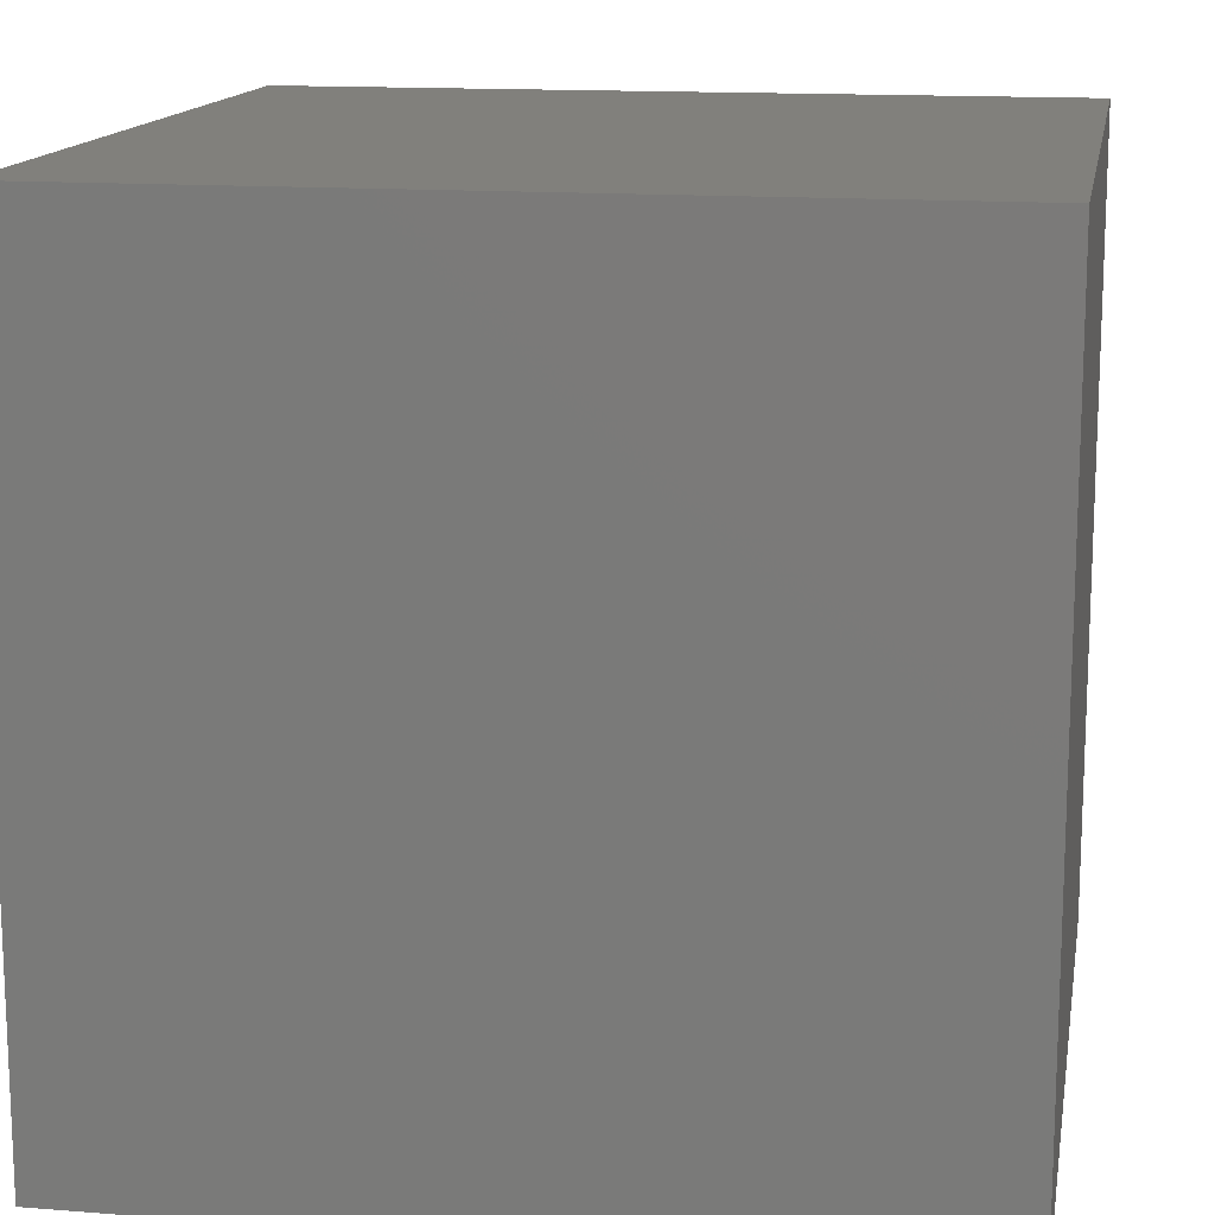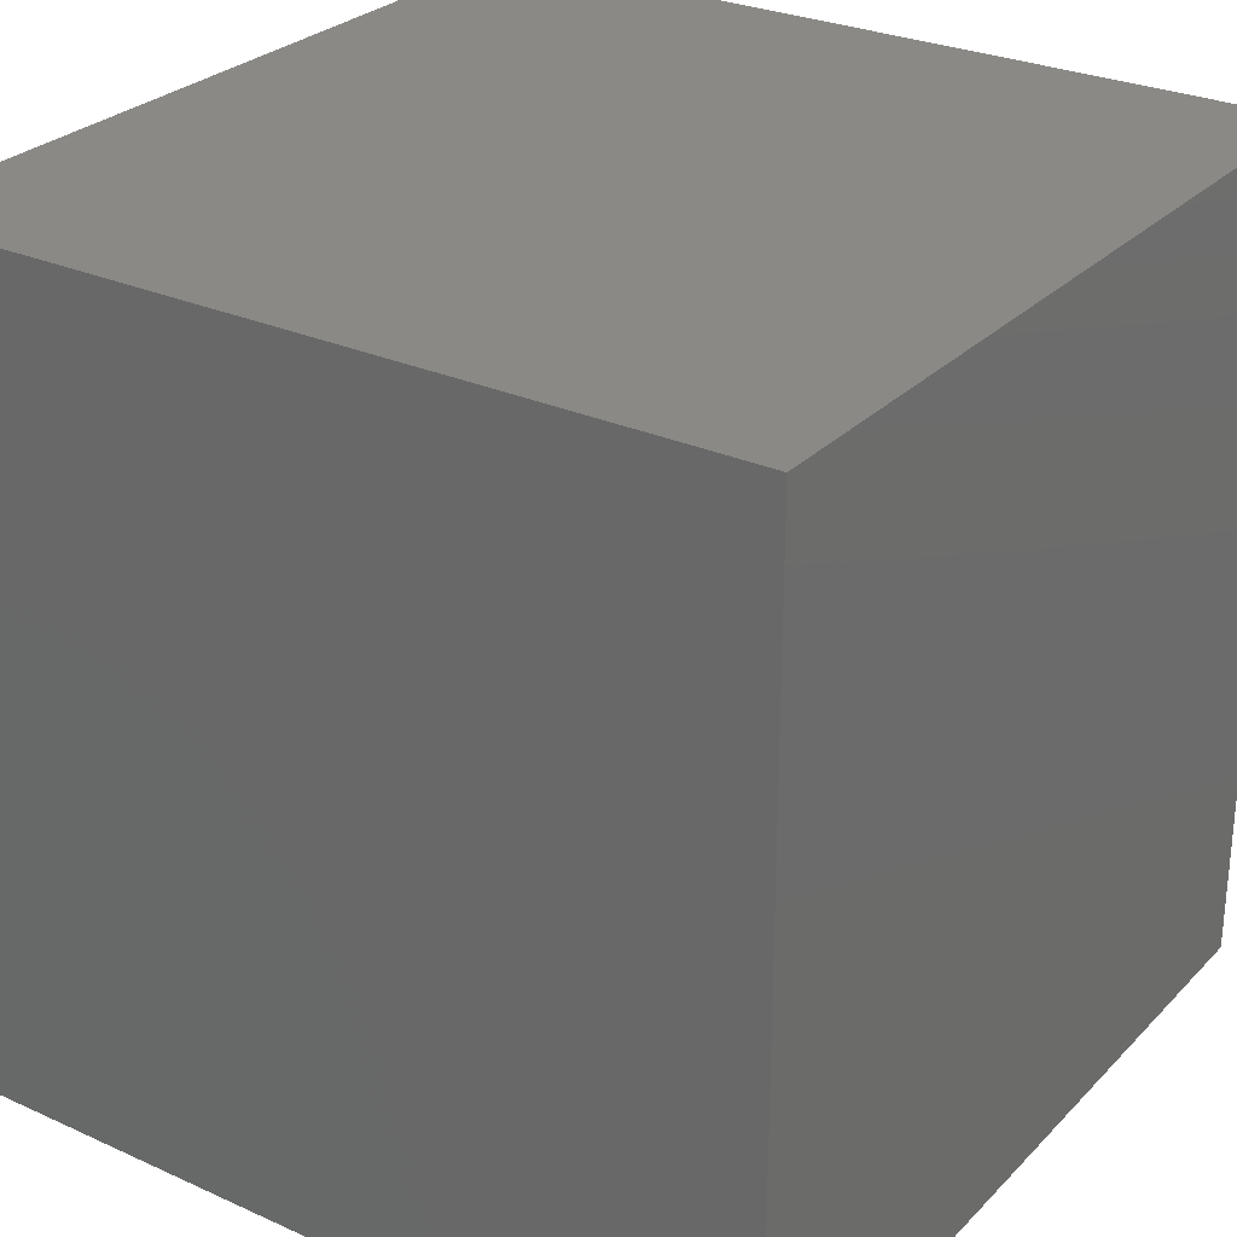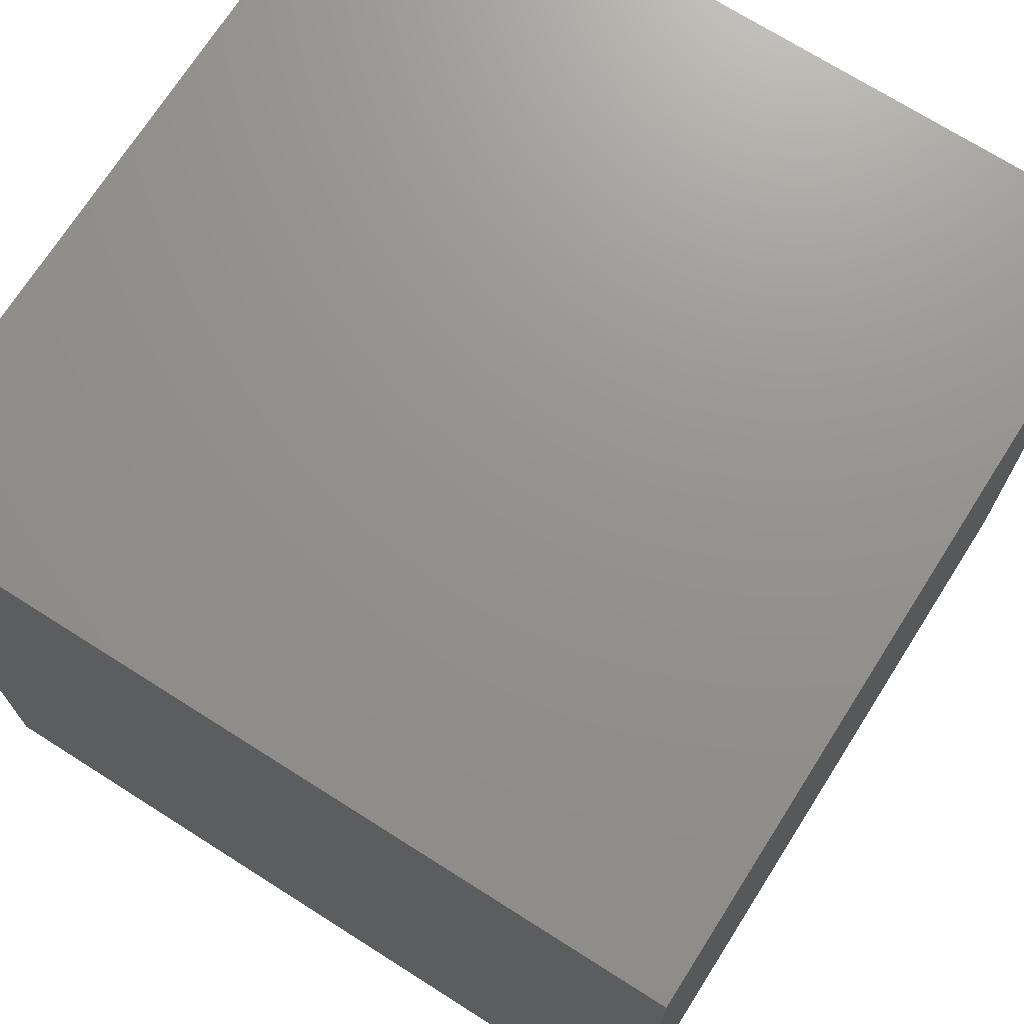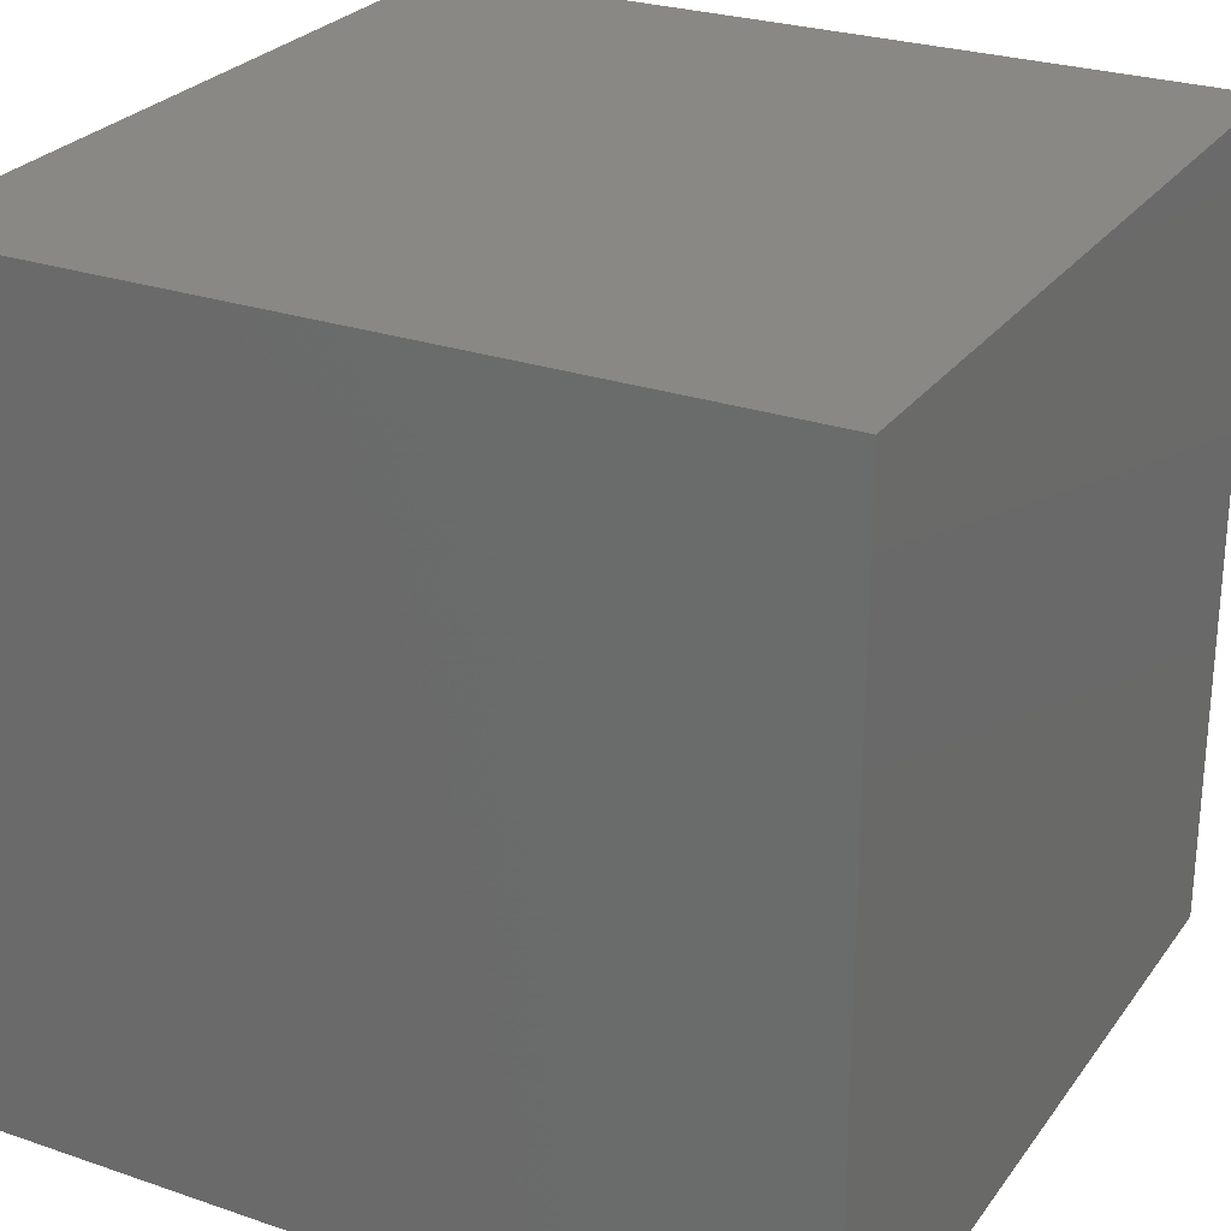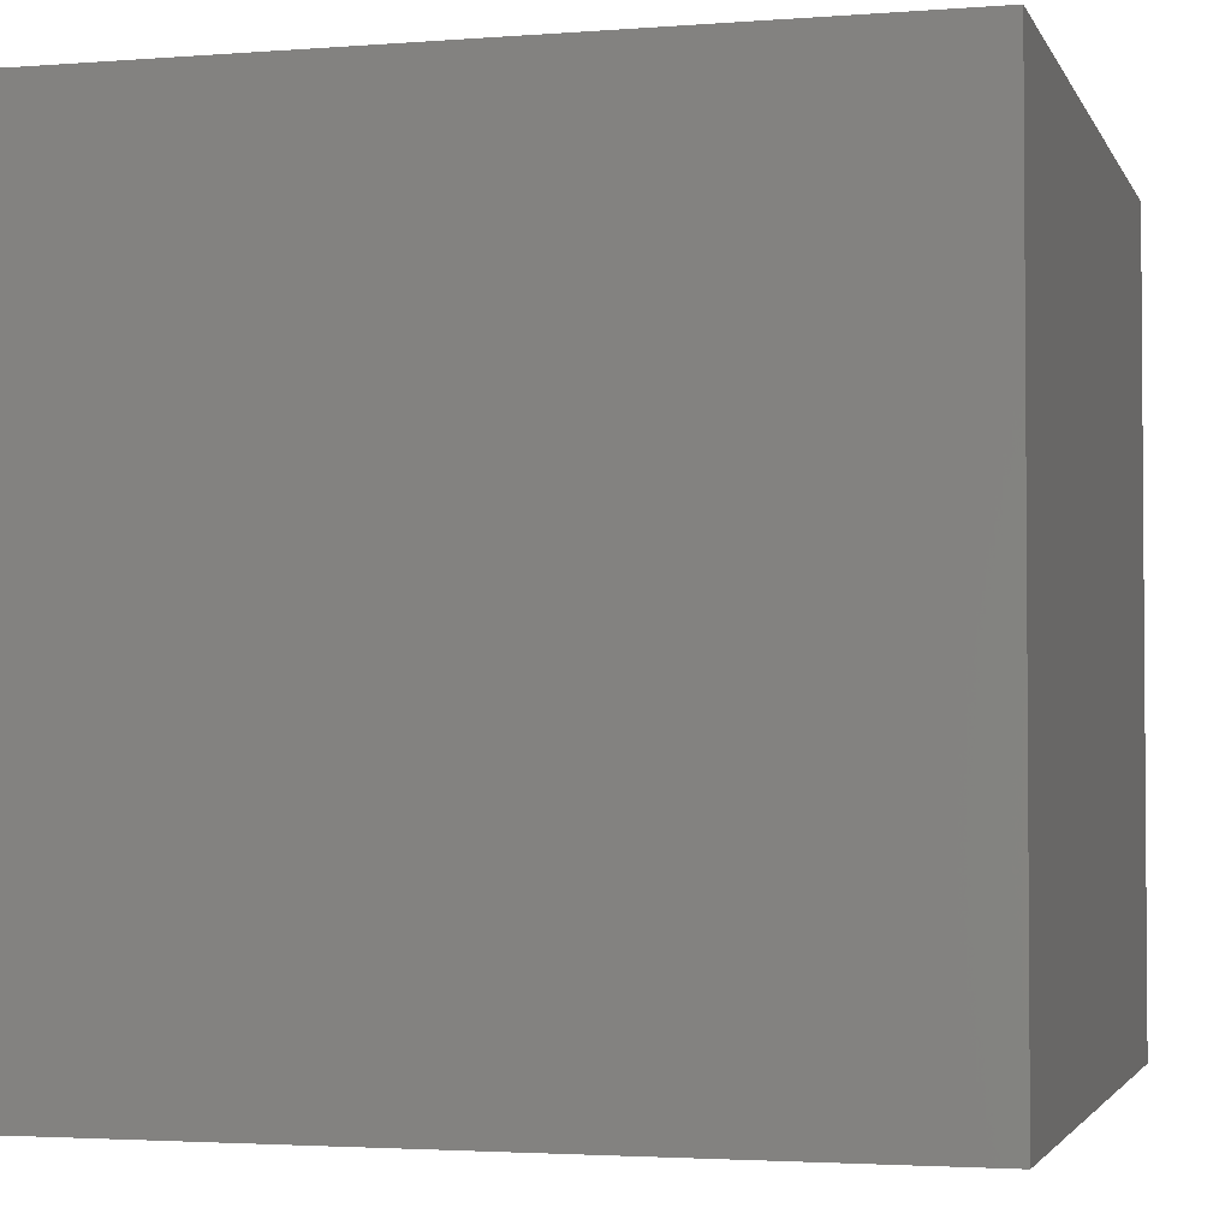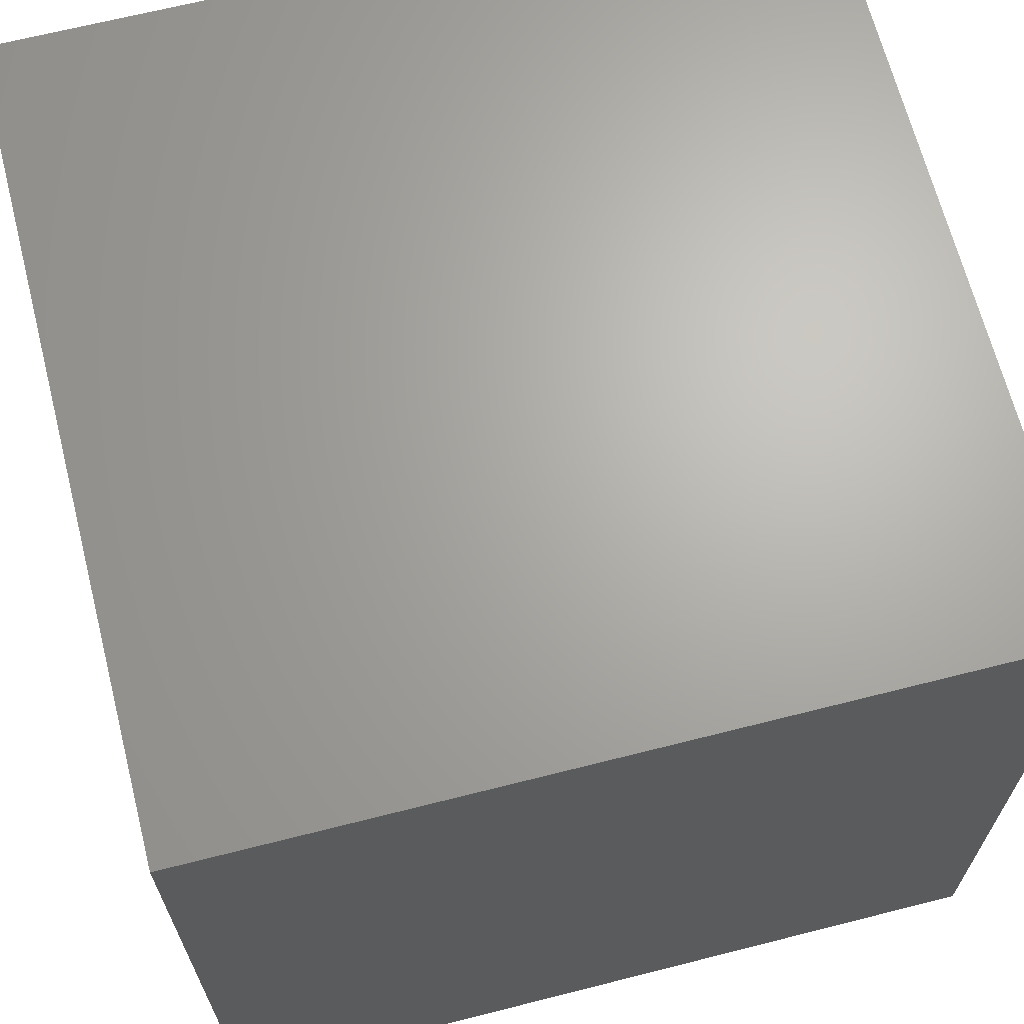
<metadata>
{"format":"stl","ext":"stl","renderer":"f3d","projection":"perspective","resolution":1024,"background":"white","views":[{"elev":14.3,"azim":-80.2,"up":"+Z"},{"elev":28.1,"azim":124.3,"up":"+Z"},{"elev":71.5,"azim":32.4,"up":"+Z"},{"elev":26.7,"azim":-151.9,"up":"+Y"},{"elev":-2.7,"azim":-164.9,"up":"+Y"},{"elev":66.6,"azim":-104.3,"up":"+Z"}]}
</metadata>
<code>
# stl→obj: 9 verts, 28 faces
v 0.000225 0.000225 2.5e-05
v 0.000275 0.000225 2.5e-05
v 0.000225 0.000225 7.5e-05
v 0.000275 0.000225 7.5e-05
v 0.000225 0.000275 2.5e-05
v 0.000225 0.000275 7.5e-05
v 0.000275 0.000275 2.5e-05
v 0.000275 0.000275 7.5e-05
v 0.00025 0.00025 2.5e-05
f 1 2 3
f 2 4 3
f 5 6 7
f 6 8 7
f 1 3 5
f 3 6 5
f 2 7 4
f 7 8 4
f 3 4 6
f 4 8 6
f 9 9 9
f 9 9 9
f 9 9 9
f 9 9 9
f 9 9 9
f 9 9 9
f 9 9 9
f 9 9 9
f 9 9 9
f 9 9 9
f 1 9 2
f 1 9 9
f 5 9 1
f 5 9 9
f 7 9 5
f 7 9 9
f 2 9 7
f 2 9 9

</code>
